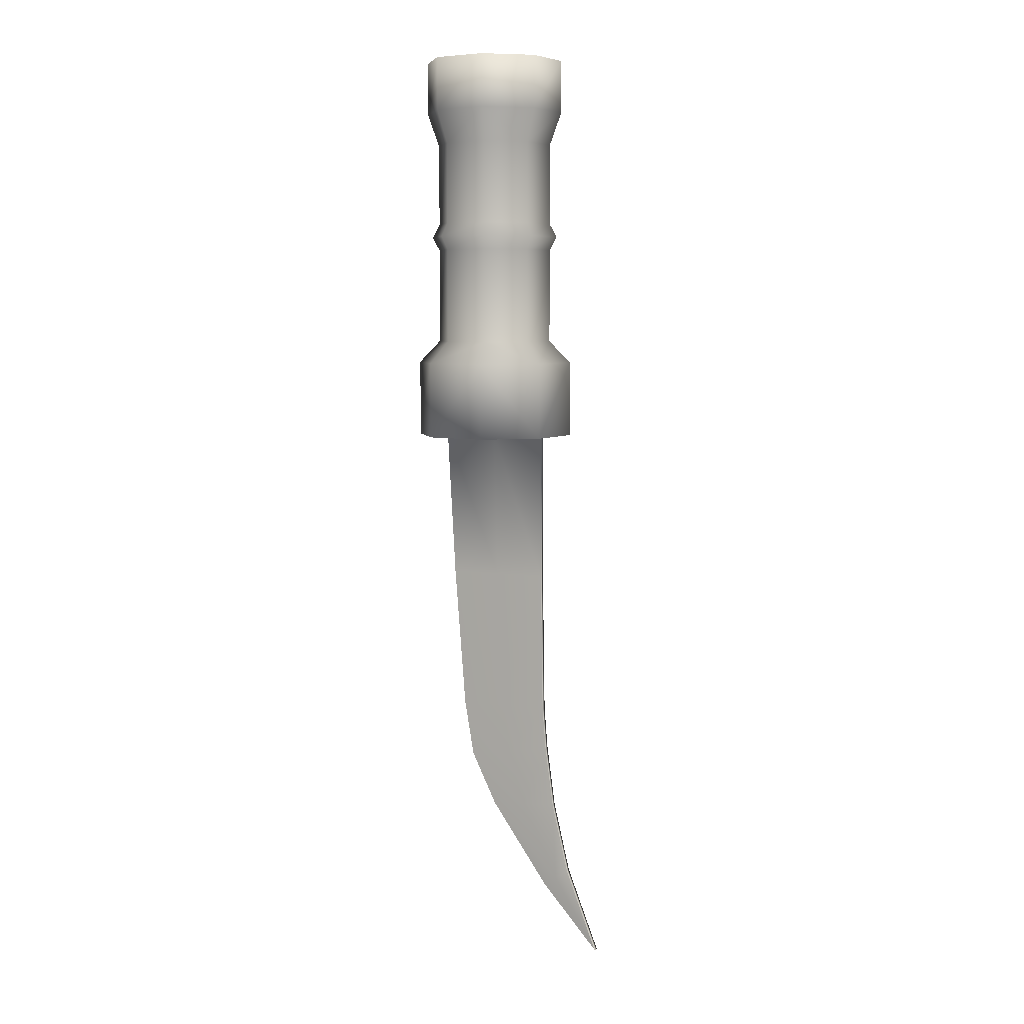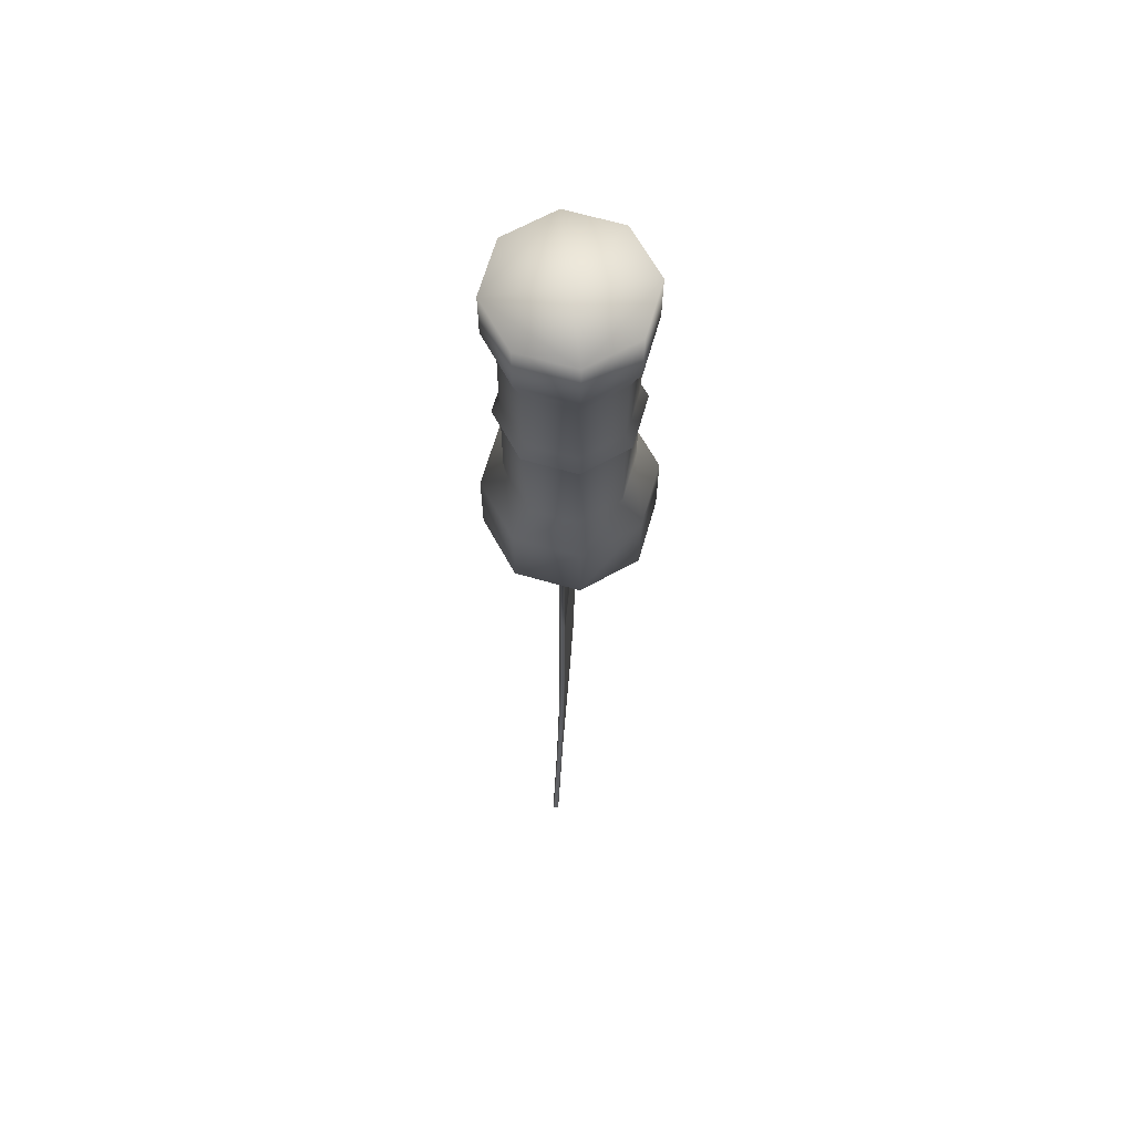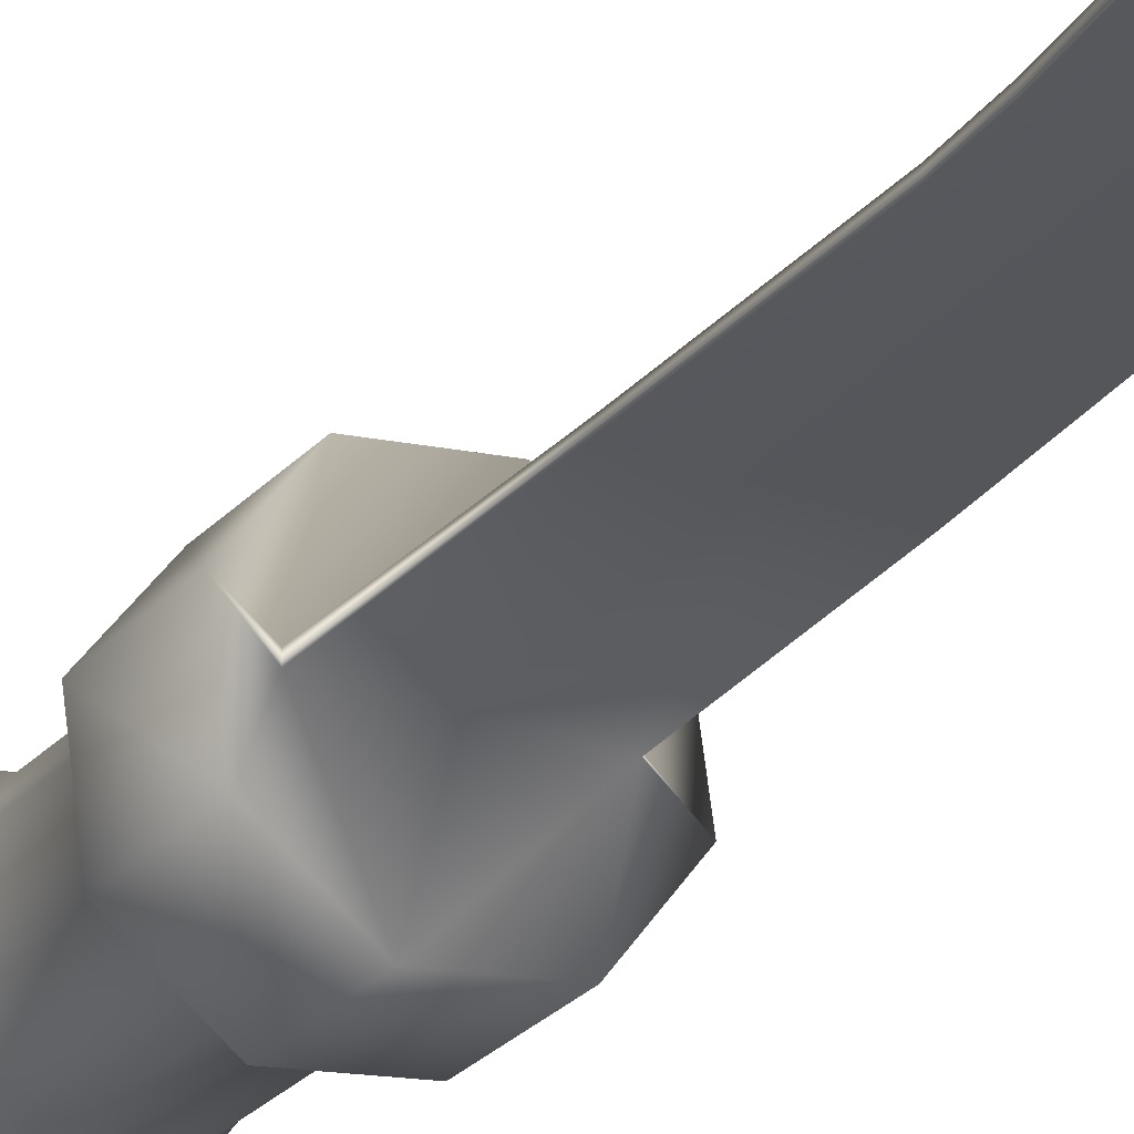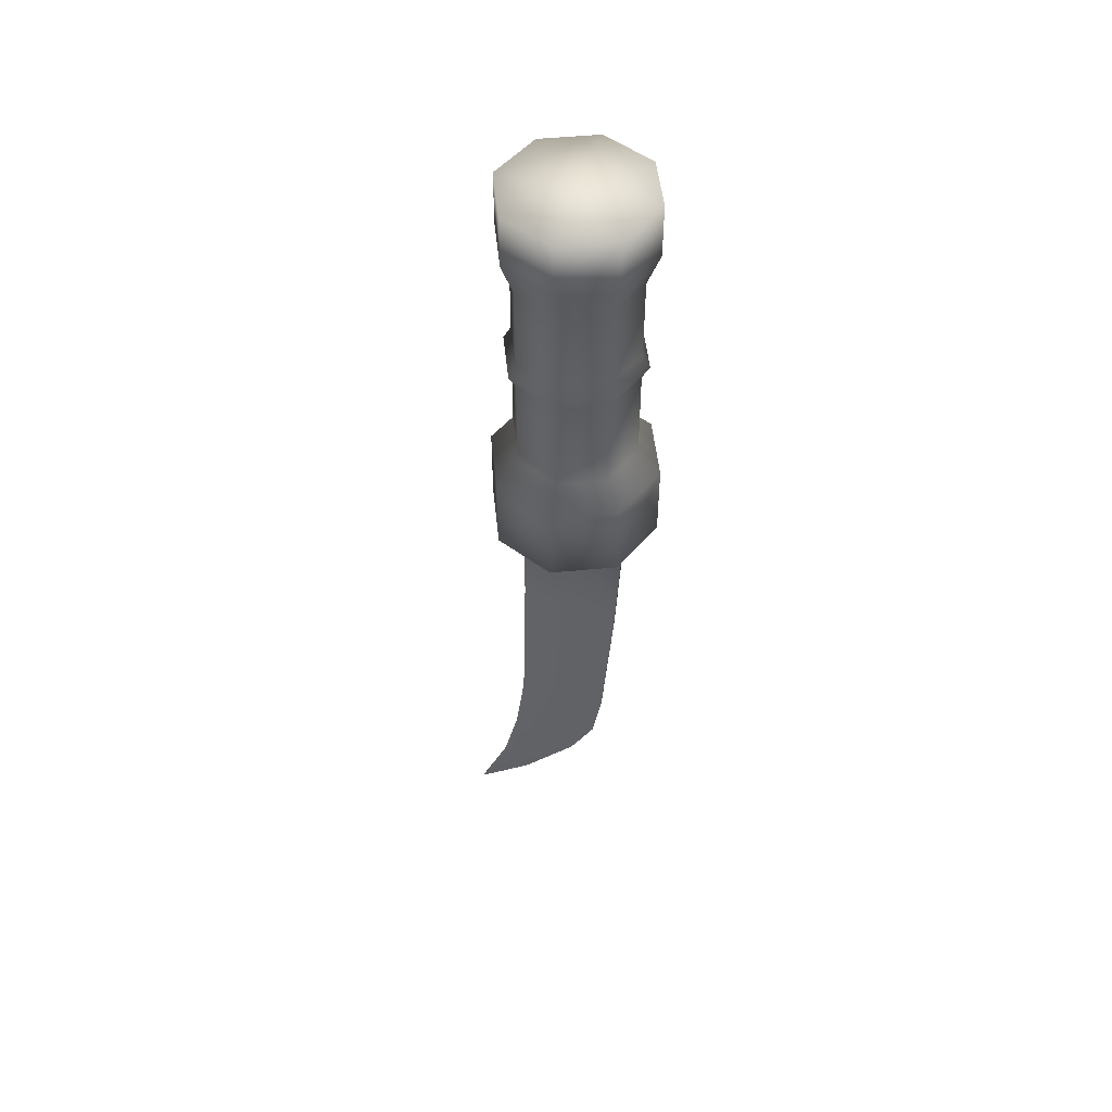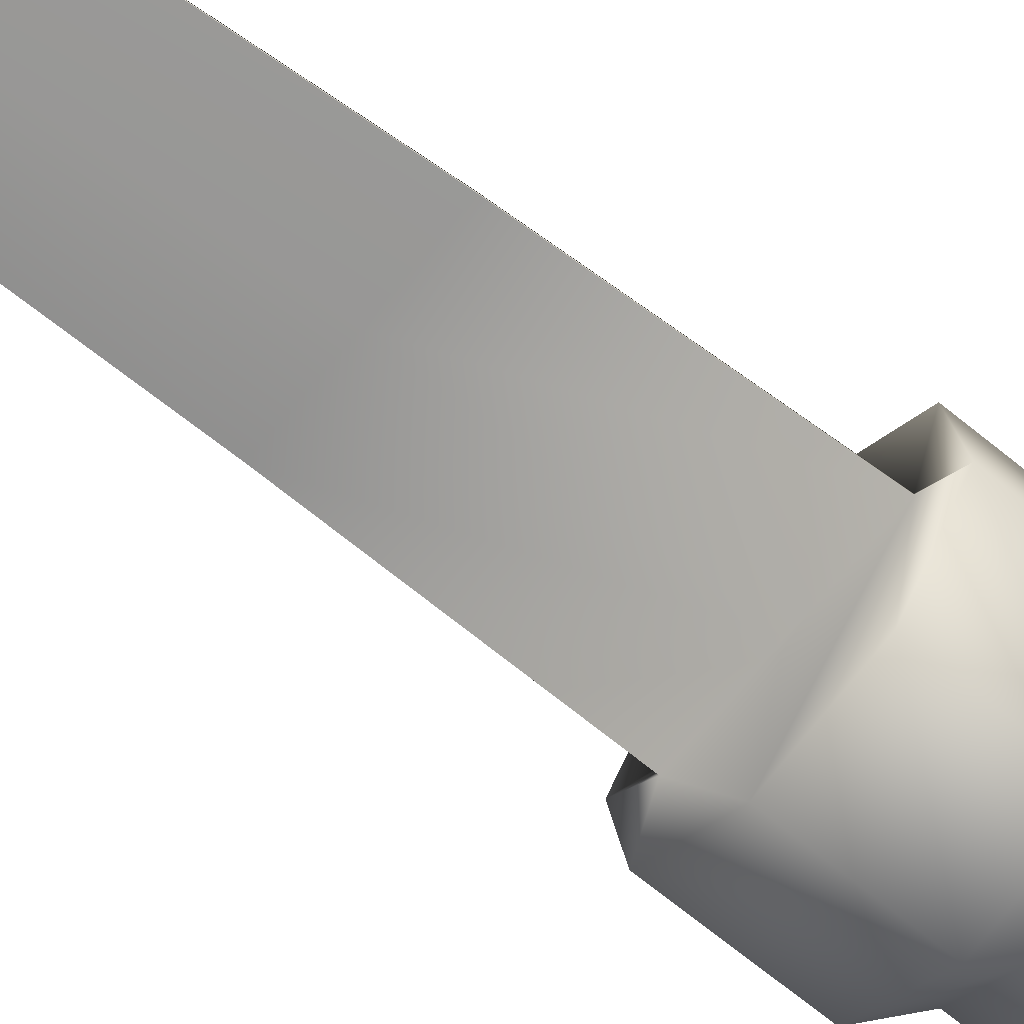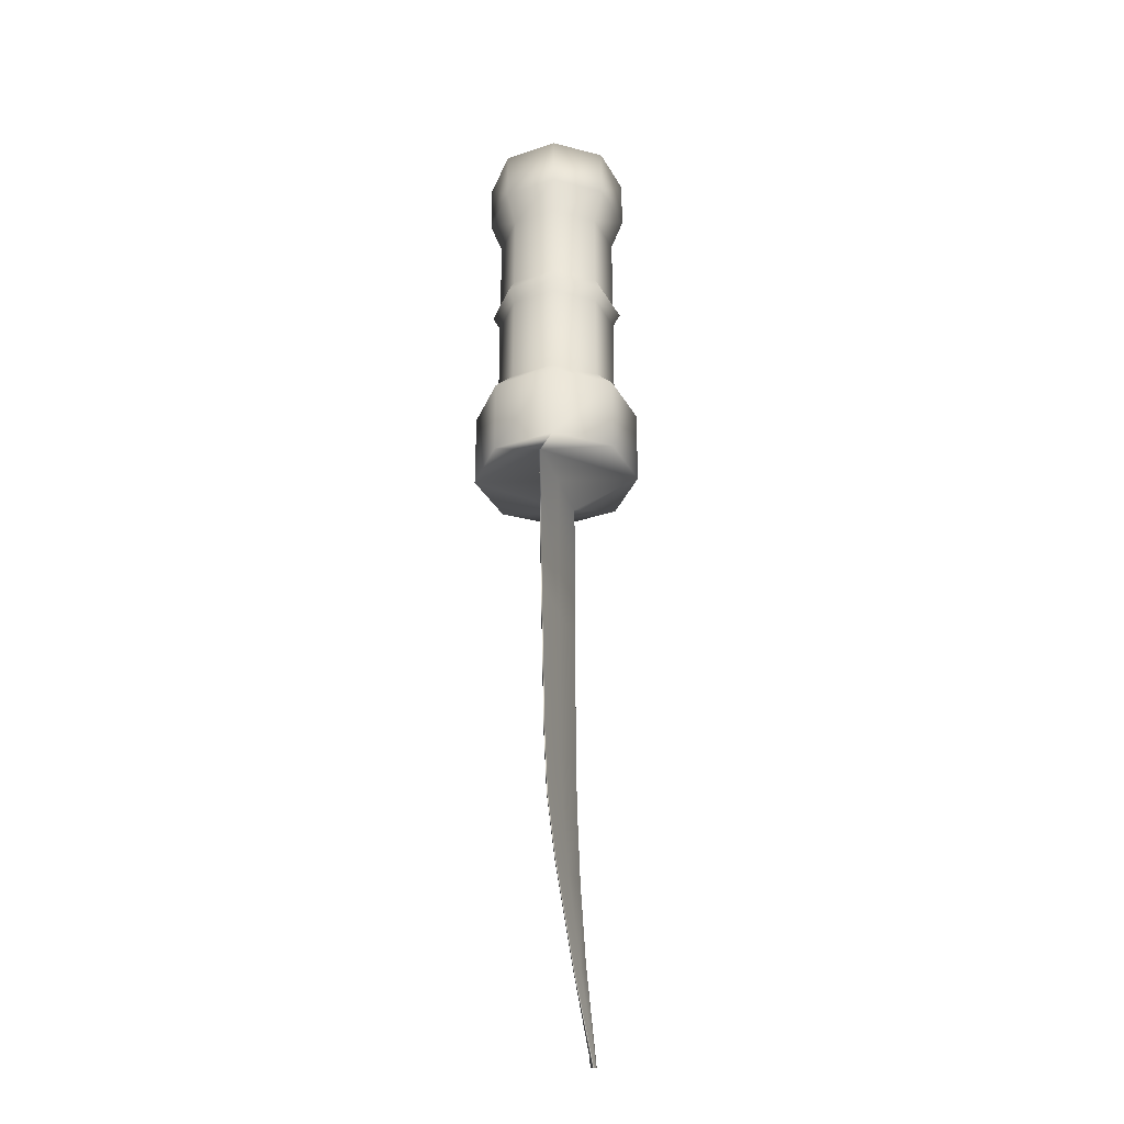
<metadata>
{"format":"obj","ext":"obj","renderer":"f3d","projection":"perspective","resolution":1024,"background":"white","views":[{"elev":6.7,"azim":-156.3,"up":"+Y"},{"elev":66.1,"azim":-82.4,"up":"+Y"},{"elev":-26.8,"azim":-32.1,"up":"+Z"},{"elev":50.7,"azim":30.5,"up":"+Y"},{"elev":-67.1,"azim":50.4,"up":"+Z"},{"elev":-32.3,"azim":106.5,"up":"+Y"}]}
</metadata>
<code>
g default
v -6.803 3.989 0.01957
v -6.803 2.989 0.01957
v -6.07 3.989 0.004101
v -6.126 2.989 0.004101
v -6.07 3.989 -0.004101
v -6.126 2.989 -0.004101
v -6.803 3.989 -0.01957
v -6.803 2.989 -0.01957
v -6.818 2.031 -0.01957
v -6.818 2.031 0.01957
v -6.201 2.031 -0.004101
v -6.201 2.031 0.004101
v -6.842 1.745 -0.01957
v -6.842 1.745 0.01957
v -6.265 1.653 -0.004101
v -6.265 1.653 0.004101
v -6.898 1.336 -0.01957
v -6.898 1.336 0.01957
v -6.436 1.301 -0.004101
v -6.436 1.301 0.004101
v -7.01 0.8649 -0.01957
v -7.01 0.8649 0.01957
v -6.831 0.7411 -0.004101
v -6.831 0.7411 0.004101
v -7.228 0.3057 -0.01957
v -7.228 0.3057 0.01957
v -7.225 0.3035 -0.004101
v -7.225 0.3035 0.004101
v -6.713 3.989 0.4607
v -5.976 3.989 0.2769
v -6.16 3.989 -0.4607
v -6.897 3.989 -0.2769
v -6.958 3.989 0.13
v -6.803 3.989 0
v -6.803 2.989 0
v -6.818 2.031 0
v -6.842 1.745 0
v -6.898 1.336 0
v -7.01 0.8649 0
v -7.228 0.3057 0
v -7.225 0.3035 0
v -6.831 0.7411 0
v -6.436 1.301 0
v -6.265 1.653 0
v -6.201 2.031 0
v -6.126 2.989 0
v -6.07 3.989 0
v -5.915 3.989 -0.13
v -6.713 4.499 0.4607
v -5.976 4.499 0.2769
v -5.915 4.499 -0.13
v -6.16 4.499 -0.4607
v -6.897 4.499 -0.2769
v -6.958 4.499 0.13
v -6.639 4.649 0.3366
v -6.1 4.649 0.2023
v -6.056 4.649 -0.09497
v -6.234 4.649 -0.3366
v -6.773 4.649 -0.2023
v -6.818 4.649 0.09497
v -6.639 5.282 0.3366
v -6.1 5.282 0.2023
v -6.056 5.282 -0.09497
v -6.234 5.282 -0.3366
v -6.773 5.282 -0.2023
v -6.818 5.282 0.09497
v -6.663 5.372 0.3771
v -6.059 5.372 0.2266
v -6.01 5.372 -0.1064
v -6.21 5.372 -0.3771
v -6.814 5.372 -0.2266
v -6.864 5.372 0.1064
v -6.639 5.463 0.3366
v -6.1 5.463 0.2023
v -6.056 5.463 -0.09497
v -6.234 5.463 -0.3366
v -6.773 5.463 -0.2023
v -6.818 5.463 0.09497
v -6.639 6.005 0.3366
v -6.1 6.005 0.2023
v -6.056 6.005 -0.09497
v -6.234 6.005 -0.3366
v -6.773 6.005 -0.2023
v -6.818 6.005 0.09497
v -6.68 6.224 0.4042
v -6.032 6.224 0.2429
v -5.979 6.224 -0.114
v -6.194 6.224 -0.4042
v -6.841 6.224 -0.2429
v -6.894 6.224 0.114
v -6.68 6.573 0.4042
v -6.032 6.573 0.2429
v -5.979 6.573 -0.114
v -6.194 6.573 -0.4042
v -6.841 6.573 -0.2429
v -6.894 6.573 0.114
v -6.437 3.989 0.01183
v -6.307 3.989 0.5216
v -6.307 4.499 0.5216
v -6.342 4.649 0.3811
v -6.342 5.282 0.3811
v -6.33 5.372 0.4269
v -6.342 5.463 0.3811
v -6.342 6.005 0.3811
v -6.323 6.224 0.4576
v -6.323 6.573 0.4576
v -6.437 6.573 -0
v -6.551 6.573 -0.4576
v -6.551 6.224 -0.4576
v -6.532 6.005 -0.3811
v -6.532 5.463 -0.3811
v -6.543 5.372 -0.4269
v -6.532 5.282 -0.3811
v -6.532 4.649 -0.3811
v -6.567 4.499 -0.5216
v -6.567 3.989 -0.5216
v -6.437 3.989 -0.01183
v -6.465 2.989 -0.01183
v -6.51 2.031 -0.01183
v -6.554 1.699 -0.01183
v -6.667 1.319 -0.01183
v -6.921 0.803 -0.01183
v -7.227 0.3046 -0.01183
v -7.227 0.3046 0
v -7.227 0.3046 0.01183
v -6.921 0.803 0.01183
v -6.667 1.319 0.01183
v -6.554 1.699 0.01183
v -6.51 2.031 0.01183
v -6.465 2.989 0.01183
g daga_egipcia
f 1 2 130 97
f 3 4 46 47
f 117 118 8 7
f 34 35 2 1
f 26 40 124 125
f 2 35 36 10
f 8 118 119 9
f 45 46 4 12
f 129 130 2 10
f 10 36 37 14
f 9 119 120 13
f 44 45 12 16
f 128 129 10 14
f 14 37 38 18
f 13 120 121 17
f 43 44 16 20
f 127 128 14 18
f 18 38 39 22
f 17 121 122 21
f 42 43 20 24
f 126 127 18 22
f 22 39 40 26
f 21 122 123 25
f 41 42 24 28
f 125 126 22 26
f 1 97 98 29
f 3 47 48 30
f 116 117 7 32
f 33 34 1 29
f 7 34 33 32
f 7 8 35 34
f 36 35 8 9
f 37 36 9 13
f 38 37 13 17
f 39 38 17 21
f 40 39 21 25
f 123 124 40 25
f 23 42 41 27
f 19 43 42 23
f 15 44 43 19
f 11 45 44 15
f 6 46 45 11
f 47 46 6 5
f 48 47 5 31
f 29 98 99 49
f 30 48 51 50
f 115 116 32 53
f 32 33 54 53
f 33 29 49 54
f 48 31 52 51
f 49 99 100 55
f 50 51 57 56
f 114 115 53 59
f 53 54 60 59
f 54 49 55 60
f 51 52 58 57
f 55 100 101 61
f 56 57 63 62
f 113 114 59 65
f 59 60 66 65
f 60 55 61 66
f 57 58 64 63
f 61 101 102 67
f 62 63 69 68
f 112 113 65 71
f 65 66 72 71
f 66 61 67 72
f 63 64 70 69
f 67 102 103 73
f 68 69 75 74
f 111 112 71 77
f 71 72 78 77
f 72 67 73 78
f 69 70 76 75
f 73 103 104 79
f 74 75 81 80
f 110 111 77 83
f 77 78 84 83
f 78 73 79 84
f 75 76 82 81
f 79 104 105 85
f 80 81 87 86
f 109 110 83 89
f 83 84 90 89
f 84 79 85 90
f 81 82 88 87
f 85 105 106 91
f 86 87 93 92
f 108 109 89 95
f 89 90 96 95
f 90 85 91 96
f 87 88 94 93
f 96 107 108 95
f 106 107 96 91
f 98 97 3 30
f 99 98 30 50
f 100 99 50 56
f 101 100 56 62
f 102 101 62 68
f 103 102 68 74
f 104 103 74 80
f 105 104 80 86
f 106 105 86 92
f 92 93 107 106
f 108 107 93 94
f 88 109 108 94
f 82 110 109 88
f 76 111 110 82
f 70 112 111 76
f 64 113 112 70
f 58 114 113 64
f 52 115 114 58
f 31 116 115 52
f 5 117 116 31
f 5 6 118 117
f 119 118 6 11
f 120 119 11 15
f 121 120 15 19
f 122 121 19 23
f 123 122 23 27
f 41 124 123 27
f 125 124 41 28
f 24 126 125 28
f 20 127 126 24
f 16 128 127 20
f 12 129 128 16
f 4 130 129 12
f 97 130 4 3

</code>
